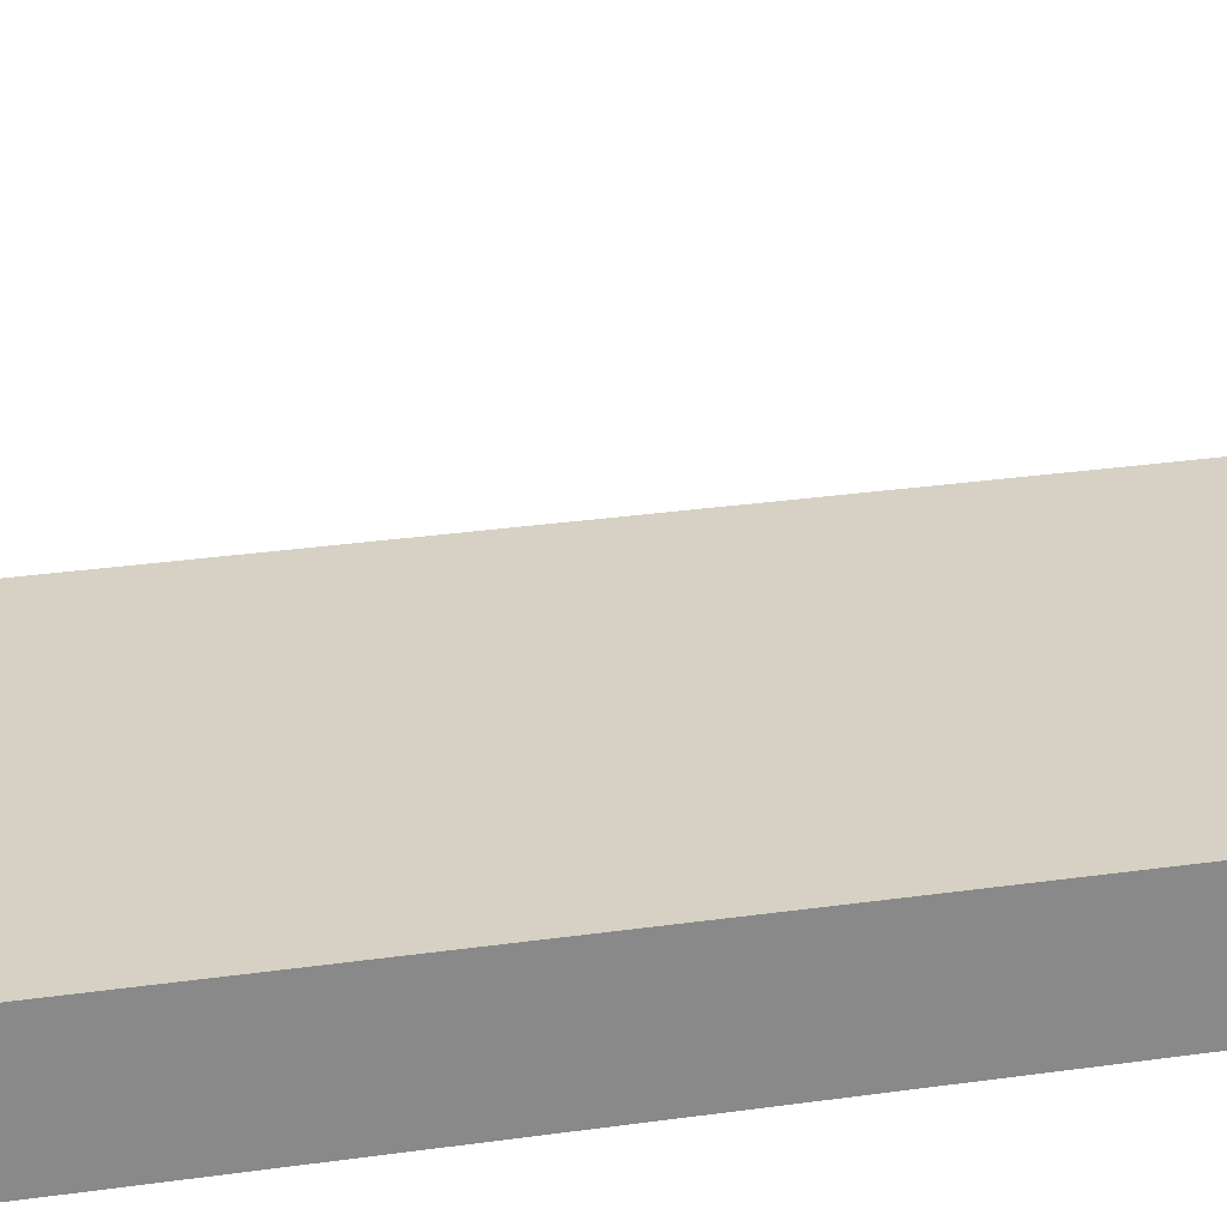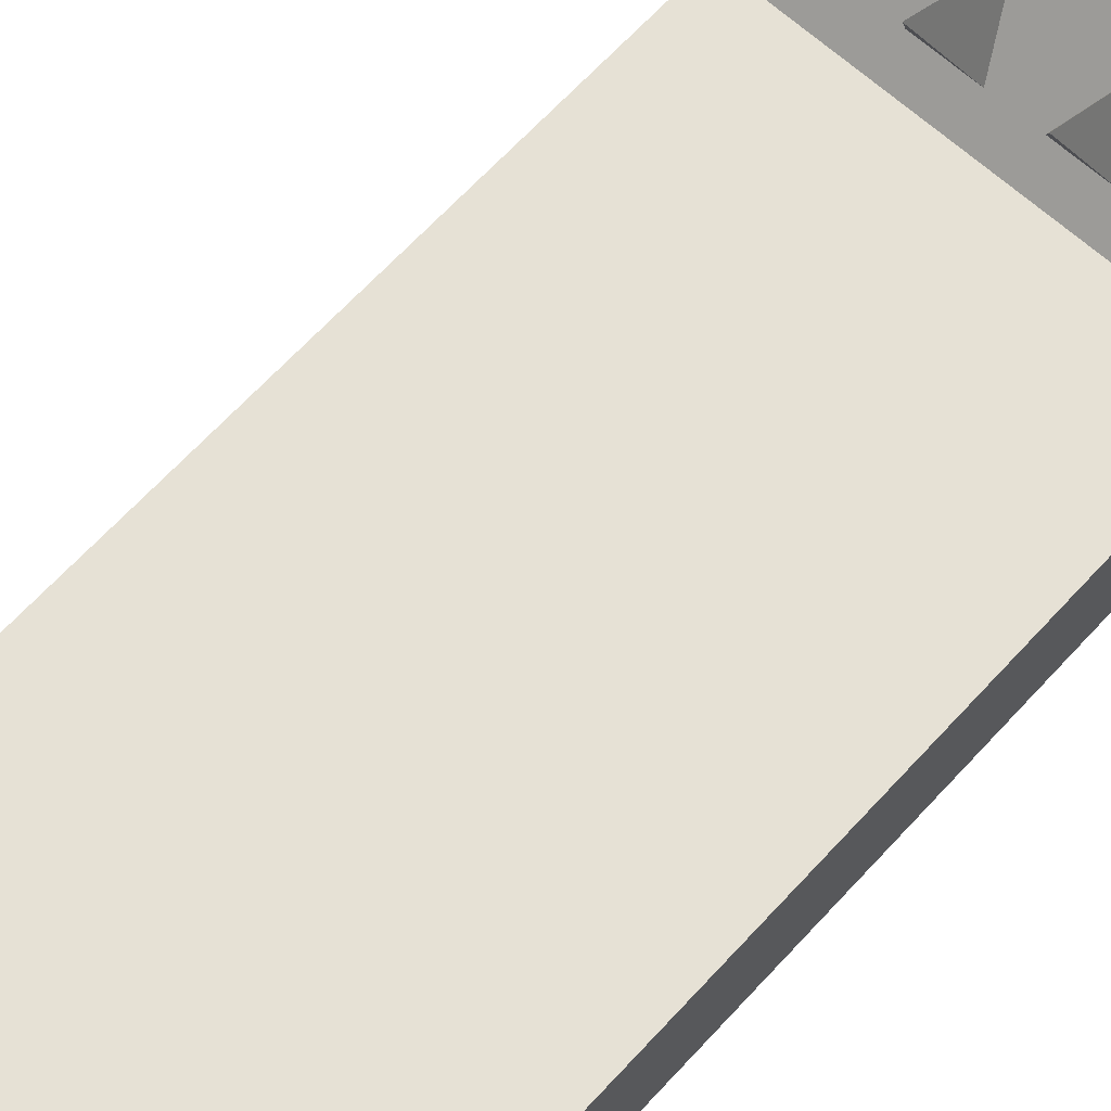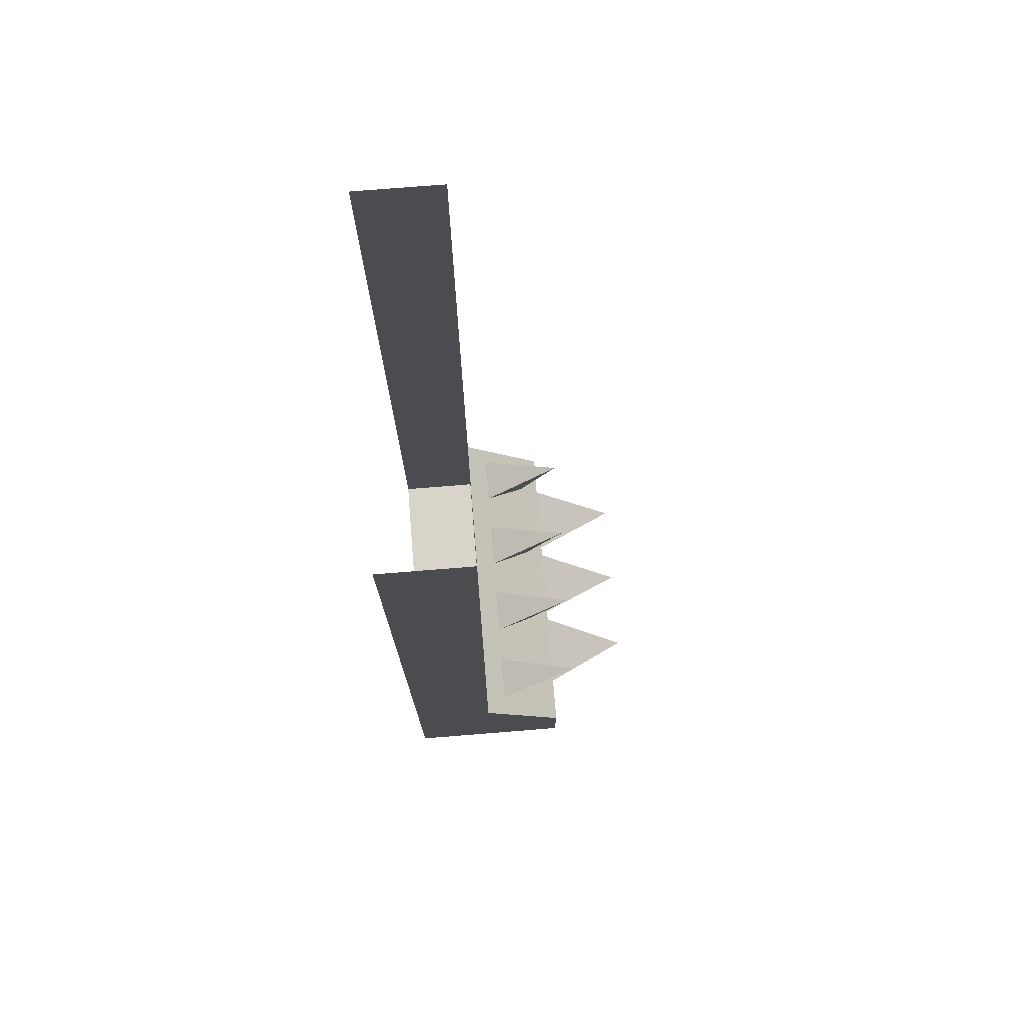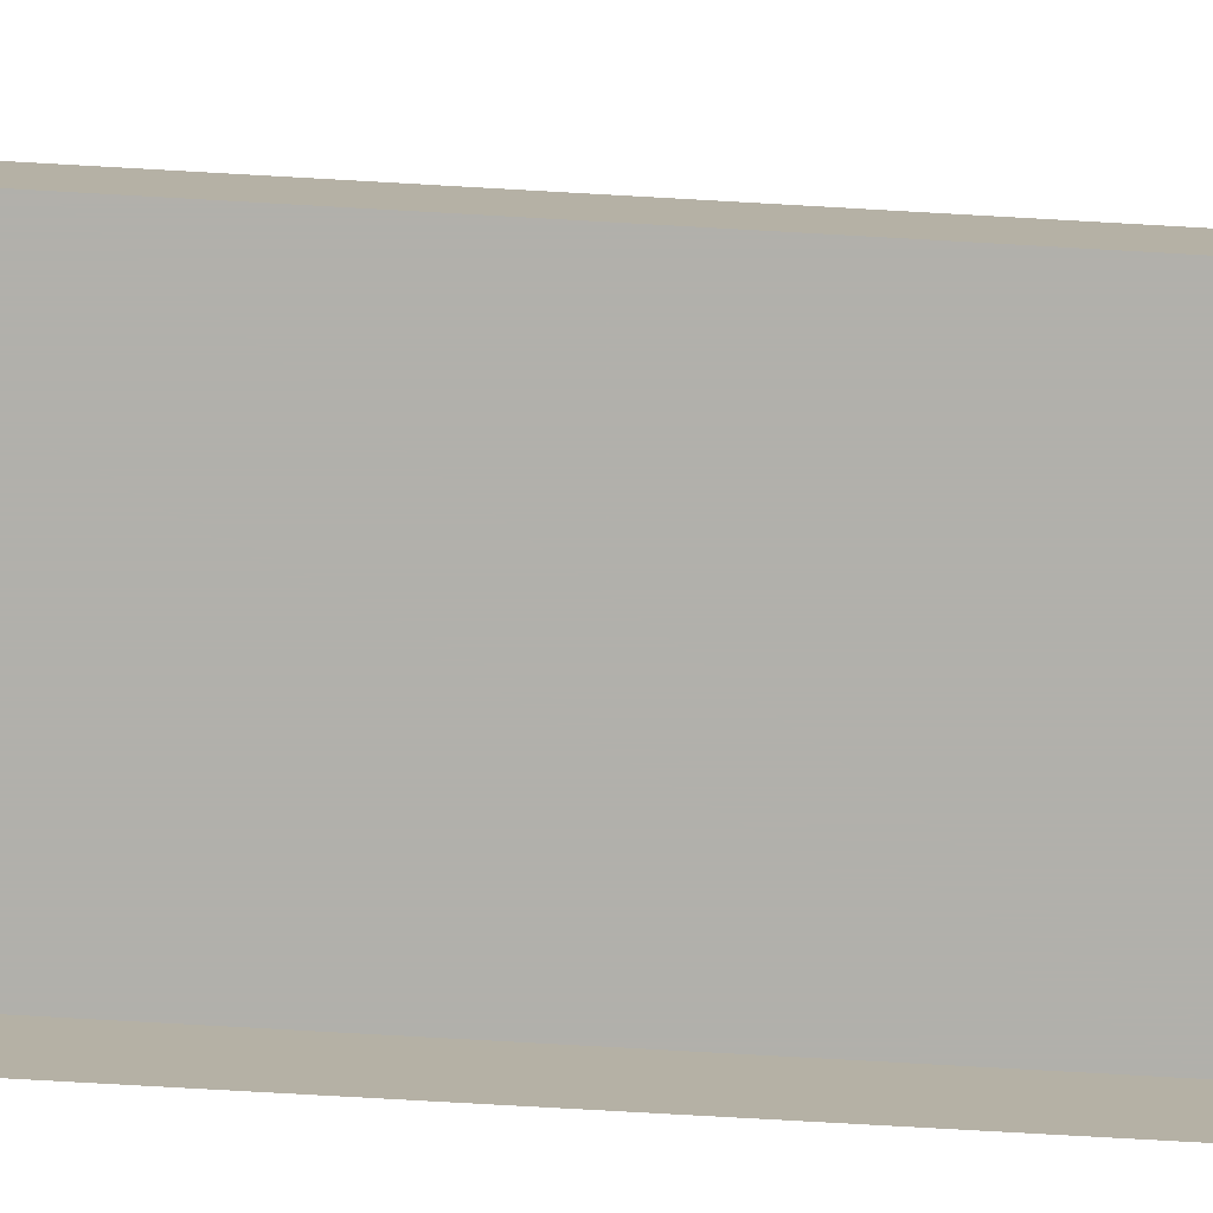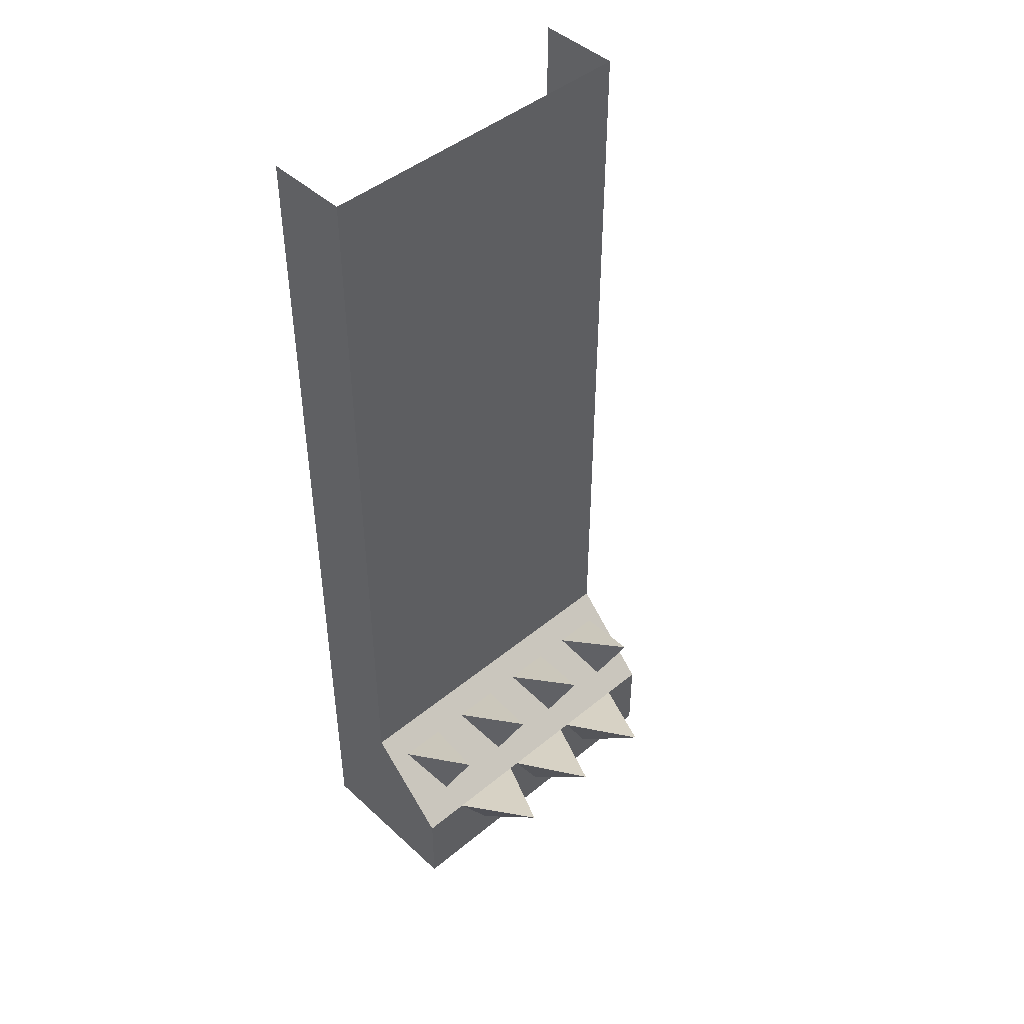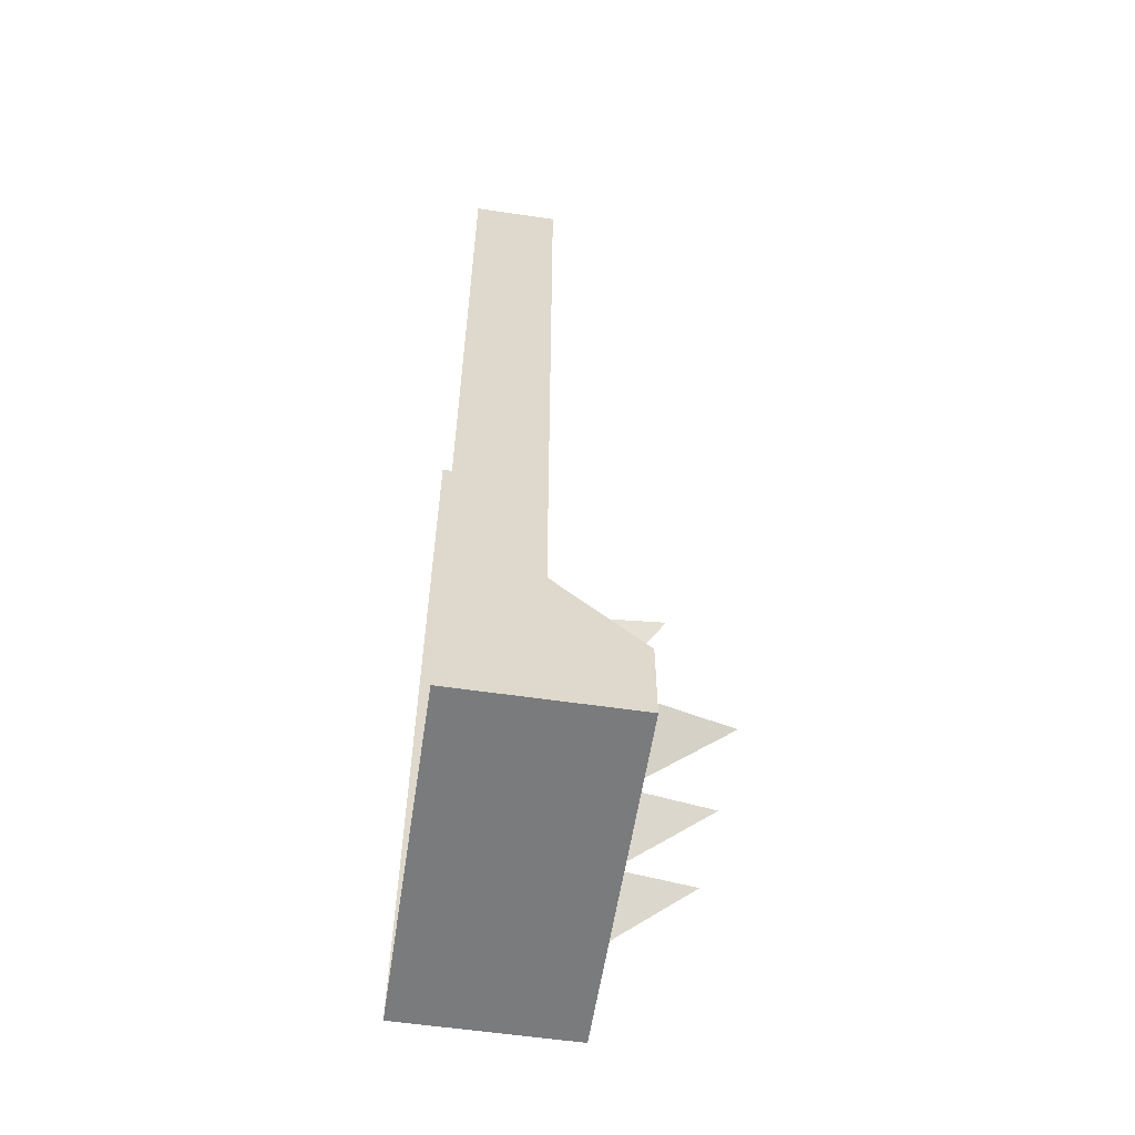
<metadata>
{"format":"obj","ext":"obj","renderer":"f3d","projection":"perspective","resolution":1024,"background":"white","views":[{"elev":27.0,"azim":77.2,"up":"+Z"},{"elev":64.7,"azim":-137.7,"up":"+Z"},{"elev":74.8,"azim":-94.6,"up":"+Y"},{"elev":-78.5,"azim":-93.2,"up":"+Z"},{"elev":45.6,"azim":-43.5,"up":"+Y"},{"elev":-58.3,"azim":-98.6,"up":"+Y"}]}
</metadata>
<code>
o object/1934
v 64 -288 -32
v 64 0 -32
v -64 0 -32
v -64 -288 -32
v -64 -320 0
v 64 -320 0
v 64 -288 -64
v 64 0 -64
v -32 -310 32
v -32 -342 0
v -16 -320 0
v -46 -320 0
v 0 -310 32
v 0 -342 0
v 16 -320 0
v -12 -320 0
v 32 -310 32
v 32 -342 0
v 48 -320 0
v 20 -320 0
v -16 -280 8
v -16 -312 -8
v -6 -296 -24
v -24 -296 -24
v -48 -280 8
v -48 -312 -8
v -38 -296 -24
v -56 -296 -24
v 16 -280 8
v 16 -312 -8
v 26 -296 -24
v 8 -296 -24
v 48 -280 8
v 48 -312 -8
v 58 -296 -24
v 40 -296 -24
v -64 -352 0
v 64 -352 0
v 64 -352 -64
v -64 -352 -64
v -64 -288 -64
v -64 0 -64
v -64 -118 -204
v 64 -118 -204
v -64 -64 0
v 64 -64 0
v 64 -352 224
v -64 0 64
v -64 -352 64
v 64 0 64
v 64 -352 64
v 64 -288 -64
f 1 2 3
f 1 3 4
f 1 4 5
f 1 5 6
f 1 6 7
f 1 7 2
f 2 7 8
f 9 10 11
f 9 11 12
f 9 12 10
f 13 14 15
f 13 15 16
f 13 16 14
f 17 18 19
f 17 19 20
f 17 20 18
f 21 22 23
f 22 21 24
f 21 24 23
f 25 26 27
f 26 25 28
f 25 28 27
f 29 30 31
f 30 29 32
f 29 32 31
f 33 34 35
f 34 33 36
f 33 36 35
f 6 5 37
f 6 37 38
f 6 38 39
f 6 39 7
f 40 39 38
f 40 38 37
f 40 37 5
f 40 5 41
f 41 5 4
f 41 4 42
f 42 4 3

</code>
